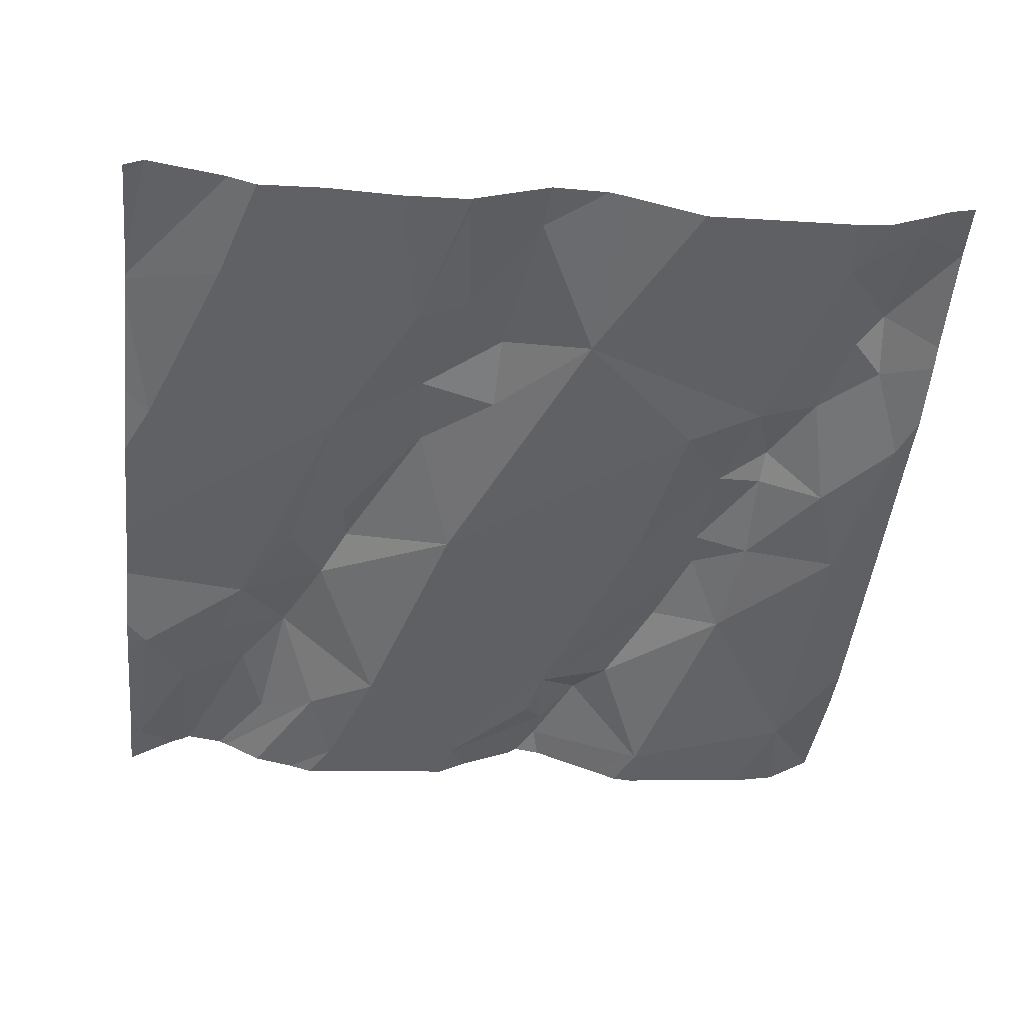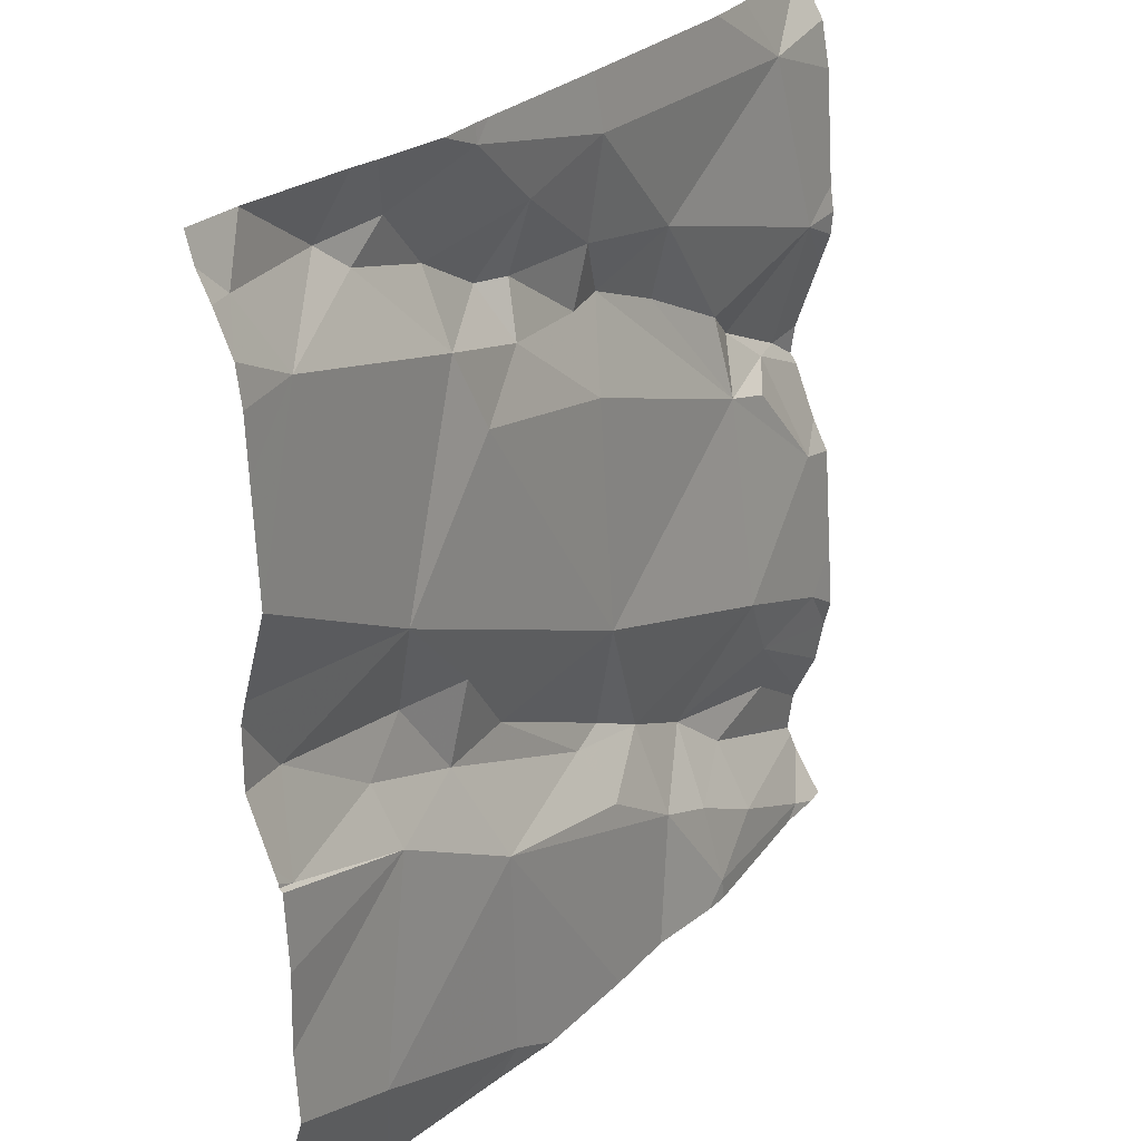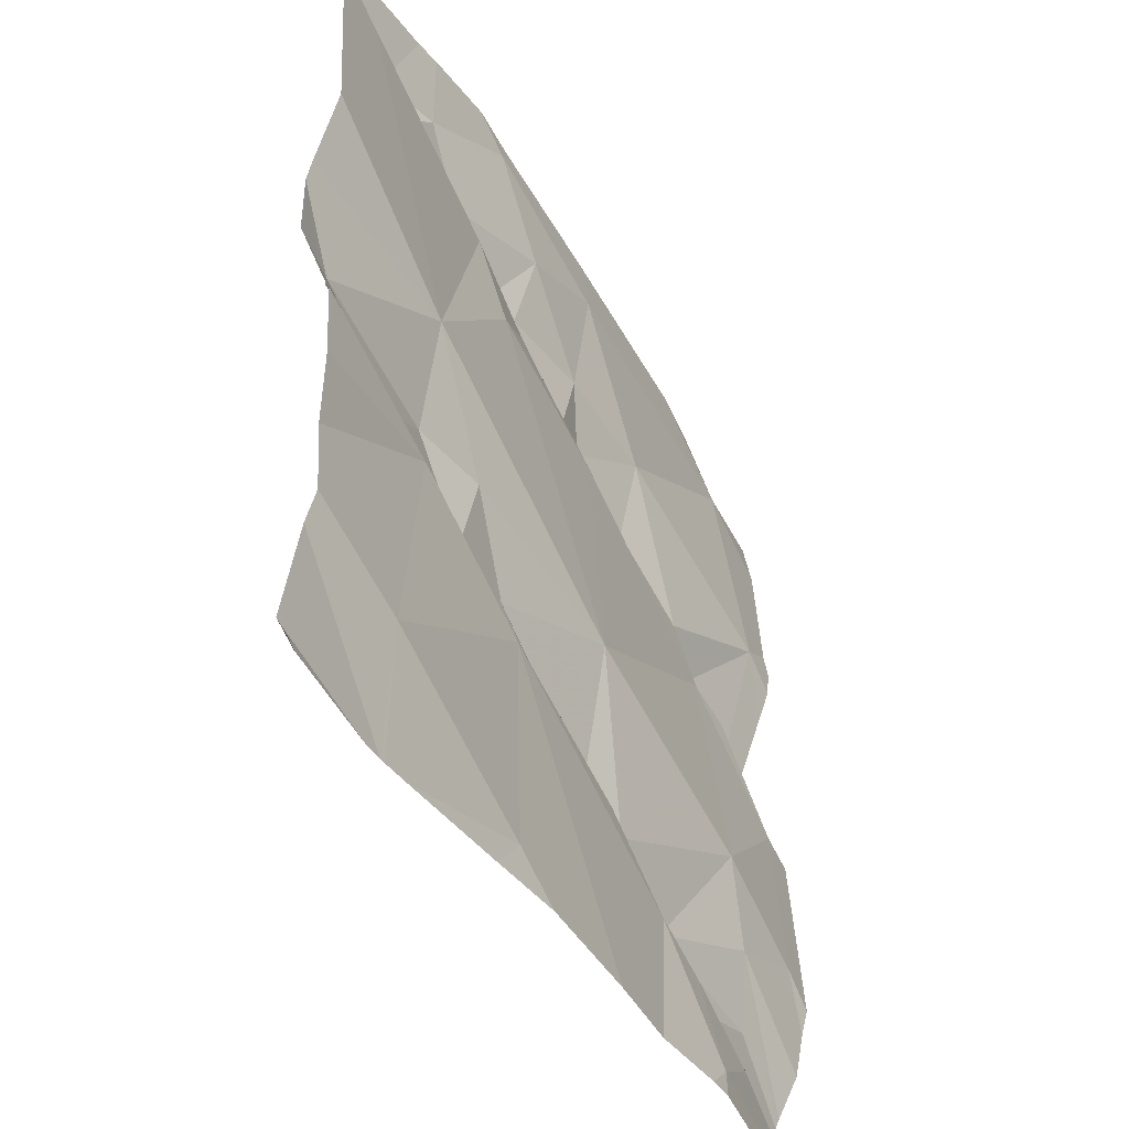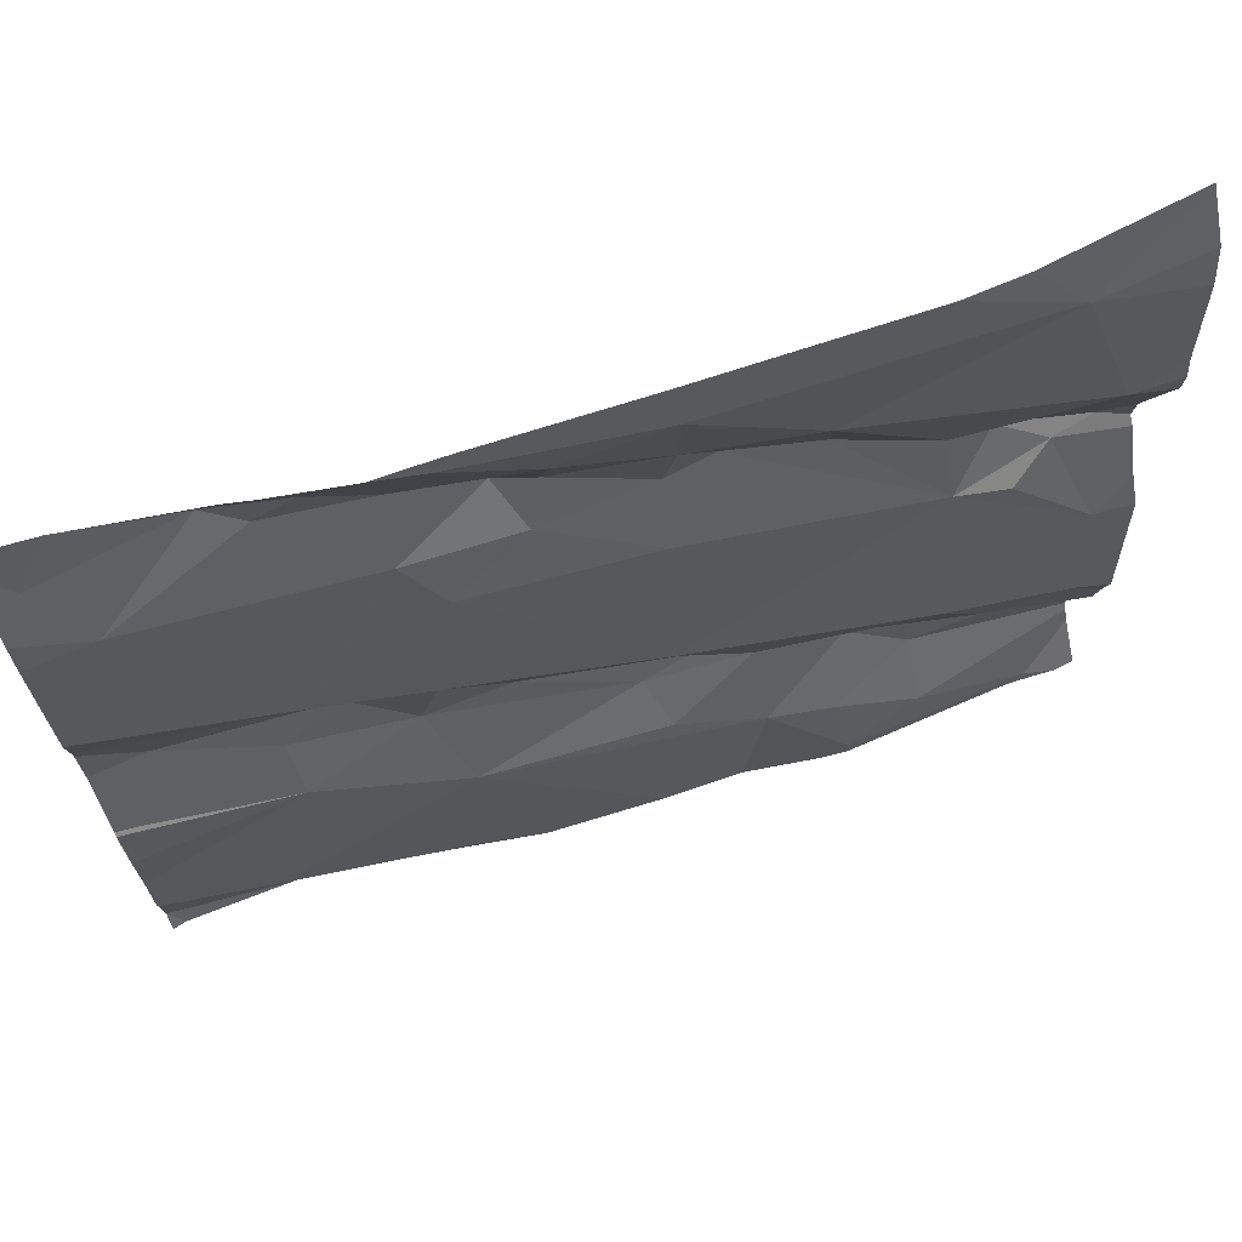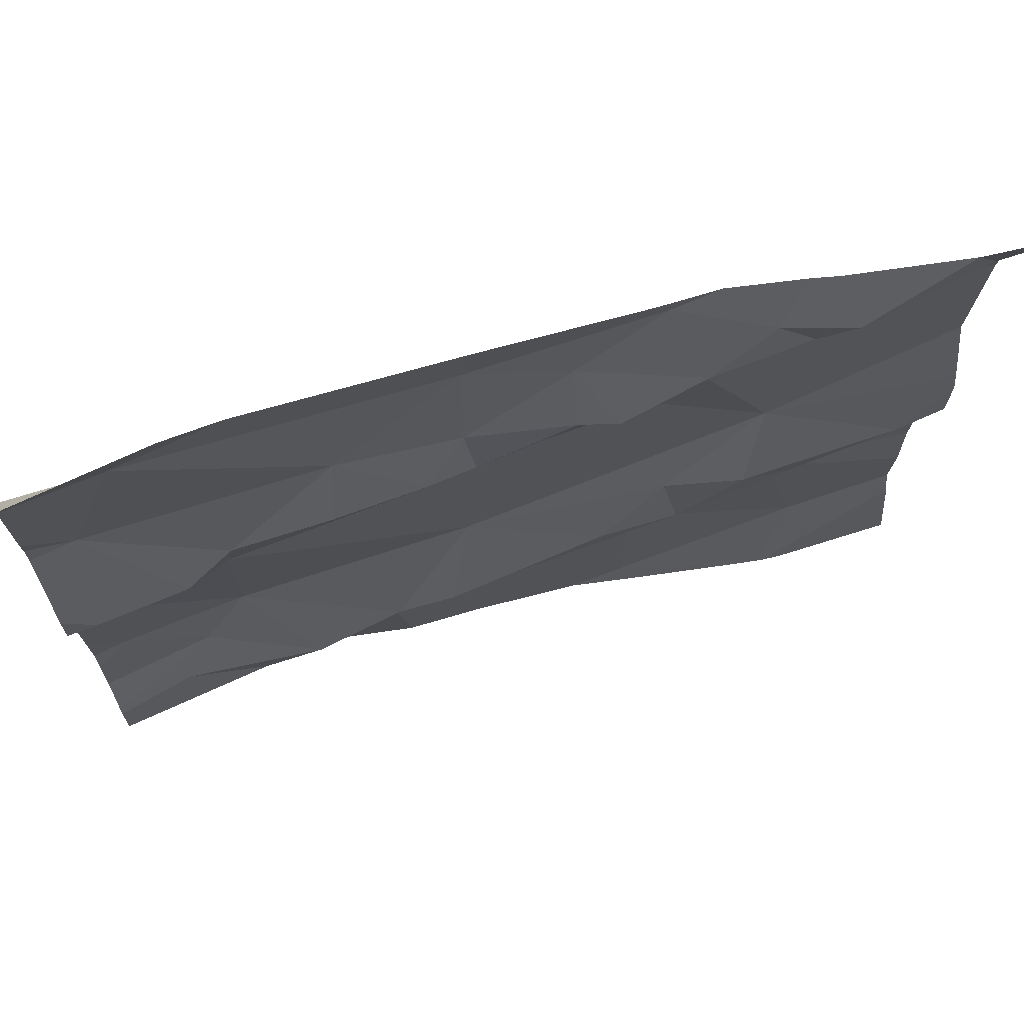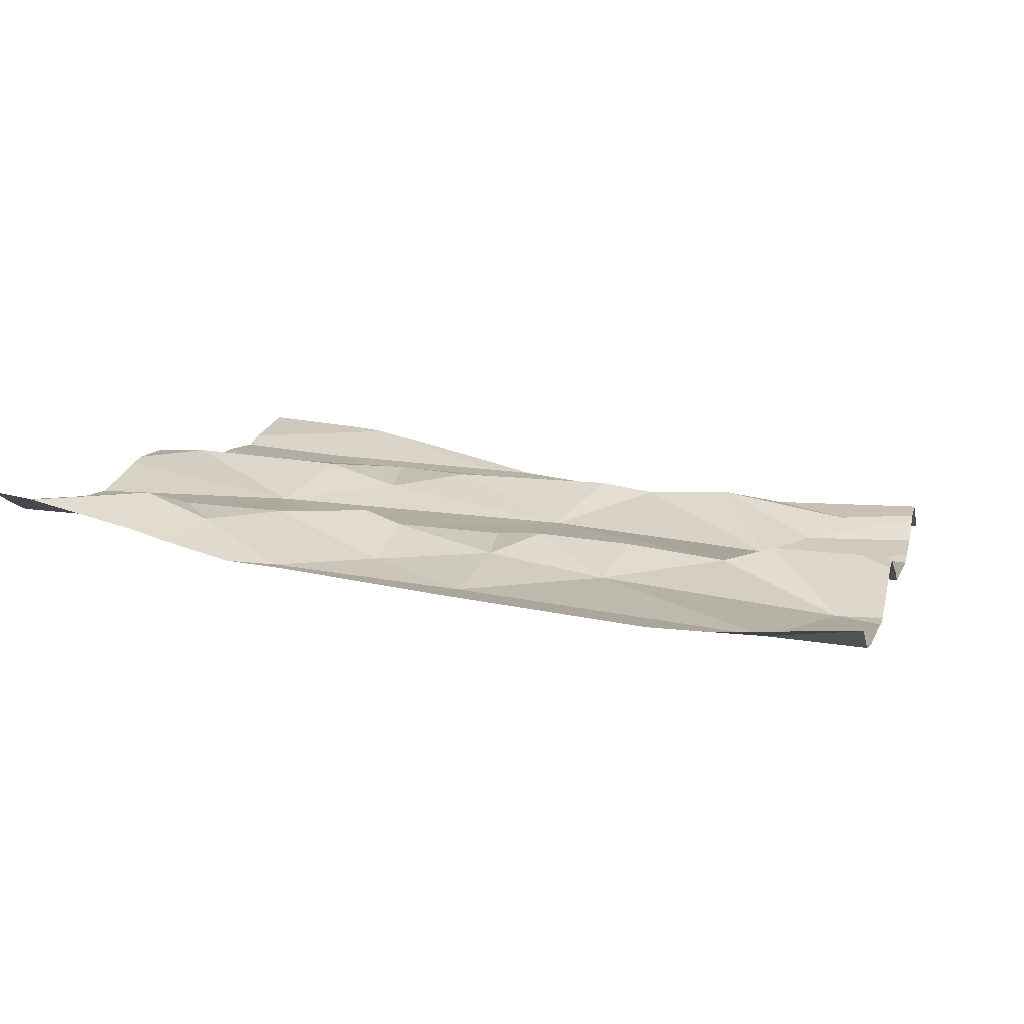
<metadata>
{"format":"obj","ext":"obj","renderer":"f3d","projection":"perspective","resolution":1024,"background":"white","views":[{"elev":-41.3,"azim":83.7,"up":"+Z"},{"elev":26.2,"azim":116.5,"up":"+Y"},{"elev":-43.0,"azim":110.3,"up":"+Y"},{"elev":70.8,"azim":155.7,"up":"+Y"},{"elev":72.0,"azim":-21.7,"up":"+Y"},{"elev":9.9,"azim":-166.0,"up":"+Z"}]}
</metadata>
<code>
v -41.18 267.1 503.1
v -41.23 266.9 503.1
v -40.33 266.2 503.2
v -40.33 266.6 503.2
v -40.33 266.6 503.2
v -41.25 266.8 503.1
v -40.33 267.1 503.2
v -41.23 266.2 503.1
v -40.33 266.6 503.2
v -40.33 266.2 503.2
v -41.15 266.5 503.1
v -41.19 266.4 503.1
v -40.33 266.2 503.2
v -40.33 267 503.2
v -41.24 266.5 503.1
v -40.33 266.6 503.2
v -40.33 266.9 503.2
v -40.33 266.5 503.2
v -40.33 266.3 503.2
v -41.2 266.8 503.1
v -41.24 266.7 503.1
v -40.33 266.2 503.2
v -41.15 266.8 503.1
v -41.1 266.9 503.1
v -41.1 266.8 503.1
v -40.75 267.1 503.2
v -40.66 267.2 503.2
v -40.63 267.1 503.2
v -40.53 267.1 503.2
v -40.57 267.1 503.2
v -40.5 267.1 503.2
v -41.26 266.2 503.1
v -40.64 266.2 503.1
v -40.94 266.5 503.1
v -41.04 266.4 503.1
v -41.1 266.5 503.1
v -40.75 267 503.2
v -40.72 267 503.2
v -40.83 266.5 503.2
v -40.71 266.6 503.2
v -40.62 266.6 503.2
v -40.85 266.9 503.1
v -40.85 266.9 503.2
v -40.74 266.9 503.2
v -40.94 266.4 503.1
v -41.01 266.3 503.1
v -40.39 267.2 503.2
v -41.21 266.2 503.1
v -40.36 267.1 503.2
v -40.46 266.2 503.2
v -40.33 266.2 503.2
v -40.39 267.2 503.2
v -41.03 266.2 503.1
v -41 266.2 503.1
v -40.5 266.5 503.2
v -40.92 266.2 503.1
v -40.48 266.2 503.2
v -40.4 267 503.2
v -40.84 266.2 503.1
v -40.53 266.8 503.2
v -40.66 266.9 503.2
v -40.85 266.6 503.1
v -40.46 266.2 503.2
v -40.54 267.2 503.2
v -40.68 267.2 503.2
v -41.1 266.4 503.1
v -40.39 267.2 503.2
v -41.03 266.2 503.1
v -41.1 266.3 503.1
v -40.65 266.5 503.1
v -40.85 267.1 503.1
v -40.88 266.5 503.2
v -40.86 267 503.2
v -40.98 267 503.1
v -40.85 266.4 503.1
v -40.9 266.9 503.2
v -40.65 266.2 503.1
v -41.16 266.8 503.1
v -40.71 266.2 503.1
v -41.23 266.2 503.1
v -40.56 266.7 503.2
v -40.39 266.7 503.2
v -40.51 267.2 503.2
v -40.34 266.2 503.2
v -40.35 266.6 503.2
v -40.5 266.6 503.2
v -40.49 266.2 503.2
v -40.62 267 503.2
v -40.45 266.3 503.2
v -40.64 266.7 503.2
v -40.99 266.9 503.2
v -41.28 266.9 503.1
v -41.28 267.1 503.1
v -41.28 266.9 503.1
v -41.28 266.9 503.1
v -41.28 266.8 503.1
v -40.33 267.2 503.2
v -41.28 266.3 503.1
v -41.28 267.1 503.1
v -41.28 266.3 503.1
v -41.28 266.3 503.1
v -41.28 266.4 503.1
v -41.28 266.5 503.1
v -41.13 267.2 503.1
v -41.28 266.4 503.1
v -41.28 266.9 503.1
v -41.28 266.8 503.1
v -41.28 266.7 503.1
v -41.28 266.7 503.1
v -41.28 266.5 503.1
v -41.28 266.6 503.1
v -41.28 266.3 503.1
v -41.28 266.3 503.1
v -40.39 267.2 503.2
v -41.28 266.3 503.1
v -40.33 267.1 503.2
v -40.33 267.1 503.2
v -40.33 266.8 503.2
v -40.33 266.7 503.2
v -40.33 266.2 503.2
v -40.33 266.8 503.2
v -40.33 266.4 503.2
v -40.33 266.4 503.2
v -40.84 267.2 503.1
v -40.33 267 503.2
v -40.52 266.2 503.2
v -41.28 266.2 503.1
v -40.34 266.2 503.2
v -40.33 266.2 503.2
v -41.07 267.2 503.1
v -40.61 267.2 503.2
v -40.66 267.2 503.2
v -41.28 267.2 503.1
v -41.28 267.2 503.1
f 92 1 93
f 120 51 3
f 6 2 94
f 119 82 4
f 100 11 101
f 118 82 119
f 11 15 102
f 134 99 133
f 117 49 116
f 108 20 109
f 116 58 125
f 129 13 128
f 110 21 111
f 128 13 84
f 3 51 10
f 23 2 6
f 20 6 107
f 23 24 2
f 25 24 23
f 27 26 28
f 30 29 31
f 35 34 36
f 26 37 38
f 40 39 41
f 43 42 44
f 35 45 34
f 46 45 35
f 47 49 7
f 51 22 50
f 133 1 104
f 58 60 17
f 43 44 37
f 30 31 83
f 61 42 62
f 66 12 112
f 132 27 131
f 69 66 113
f 38 37 44
f 70 41 39
f 71 26 27
f 38 28 26
f 62 72 40
f 28 30 27
f 71 27 65
f 73 71 74
f 73 43 37
f 62 36 34
f 45 75 34
f 73 37 26
f 42 61 44
f 76 43 73
f 35 66 46
f 39 72 34
f 77 70 59
f 36 15 11
f 66 35 12
f 36 21 15
f 11 12 35
f 20 78 25
f 25 78 21
f 45 68 54
f 75 39 34
f 70 75 45
f 6 20 23
f 36 11 35
f 21 36 25
f 98 69 115
f 69 68 46
f 1 71 124
f 1 2 74
f 62 42 25
f 39 40 72
f 45 46 68
f 60 81 82
f 70 55 41
f 126 77 33
f 82 86 85
f 131 27 64
f 130 1 124
f 33 77 79
f 31 29 58
f 88 58 29
f 58 49 31
f 49 58 116
f 87 89 77
f 85 55 16
f 82 85 4
f 84 51 63
f 31 47 52
f 60 82 118
f 124 71 65
f 60 61 62
f 55 86 41
f 88 28 38
f 55 89 122
f 81 86 82
f 81 41 86
f 27 30 64
f 28 29 30
f 88 29 28
f 90 81 60
f 90 40 41
f 81 90 41
f 62 40 90
f 62 90 60
f 65 27 132
f 23 20 25
f 56 45 54
f 74 91 76
f 24 91 74
f 57 89 87
f 58 88 60
f 75 70 39
f 68 8 48
f 24 25 91
f 25 76 91
f 73 26 71
f 42 76 25
f 76 73 74
f 76 42 43
f 72 62 34
f 59 45 56
f 69 8 68
f 62 25 36
f 20 21 78
f 74 71 1
f 66 69 46
f 2 24 74
f 44 61 88
f 64 30 83
f 89 70 77
f 70 89 55
f 31 49 47
f 38 44 88
f 79 77 59
f 88 61 60
f 55 85 86
f 87 77 126
f 92 2 1
f 4 85 5
f 59 70 45
f 93 1 99
f 94 2 95
f 5 85 9
f 9 85 16
f 95 2 106
f 96 6 94
f 83 31 52
f 32 98 127
f 53 68 48
f 10 51 13
f 98 8 69
f 13 51 84
f 99 1 133
f 100 12 11
f 114 47 67
f 101 11 105
f 102 15 103
f 14 58 17
f 17 60 121
f 103 15 110
f 54 68 53
f 105 11 102
f 16 55 18
f 106 2 92
f 107 6 96
f 18 55 123
f 108 21 20
f 48 8 80
f 57 19 89
f 109 20 107
f 50 19 57
f 22 51 120
f 110 15 21
f 52 47 114
f 111 21 108
f 112 12 100
f 47 7 97
f 113 66 112
f 7 49 117
f 67 47 97
f 115 69 113
f 63 51 50
f 50 22 19
f 121 60 118
f 104 1 130
f 122 89 19
f 123 55 122
f 80 8 32
f 32 8 98
f 125 58 14

</code>
